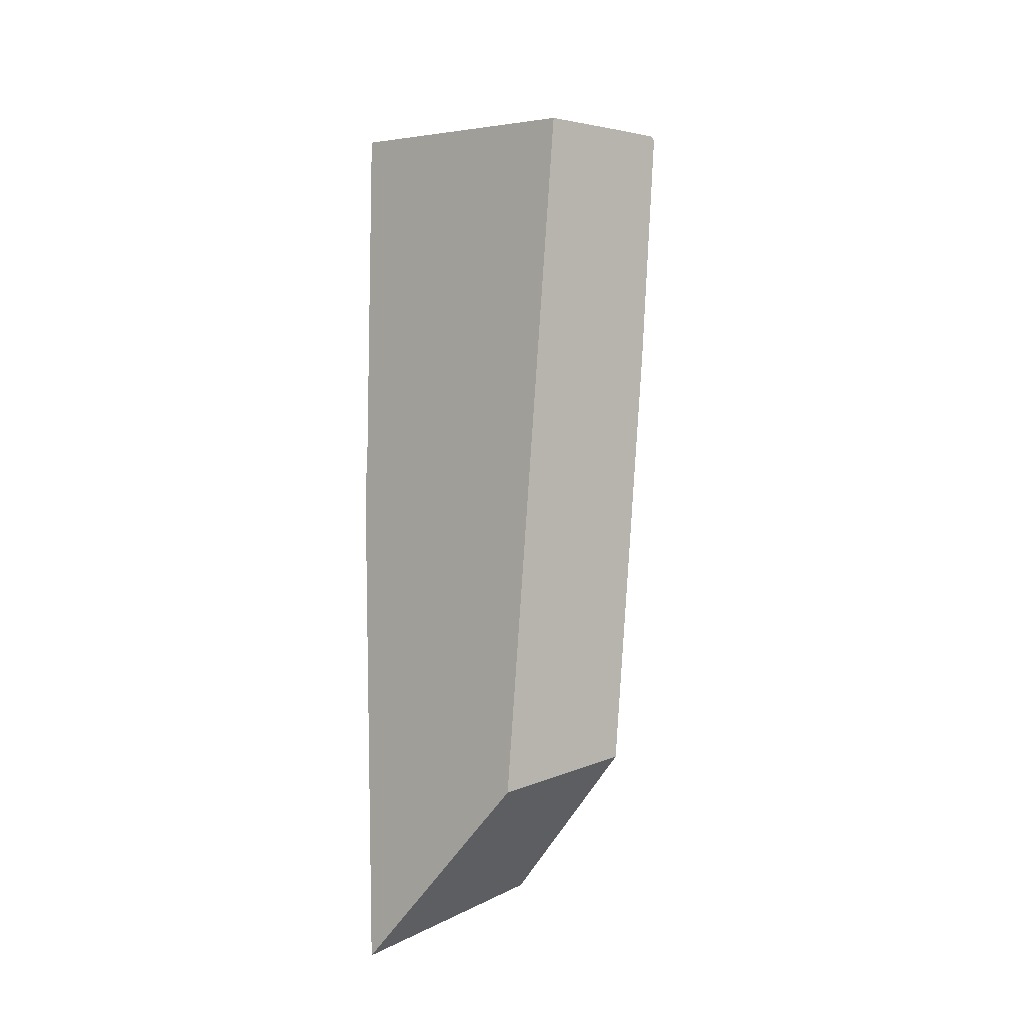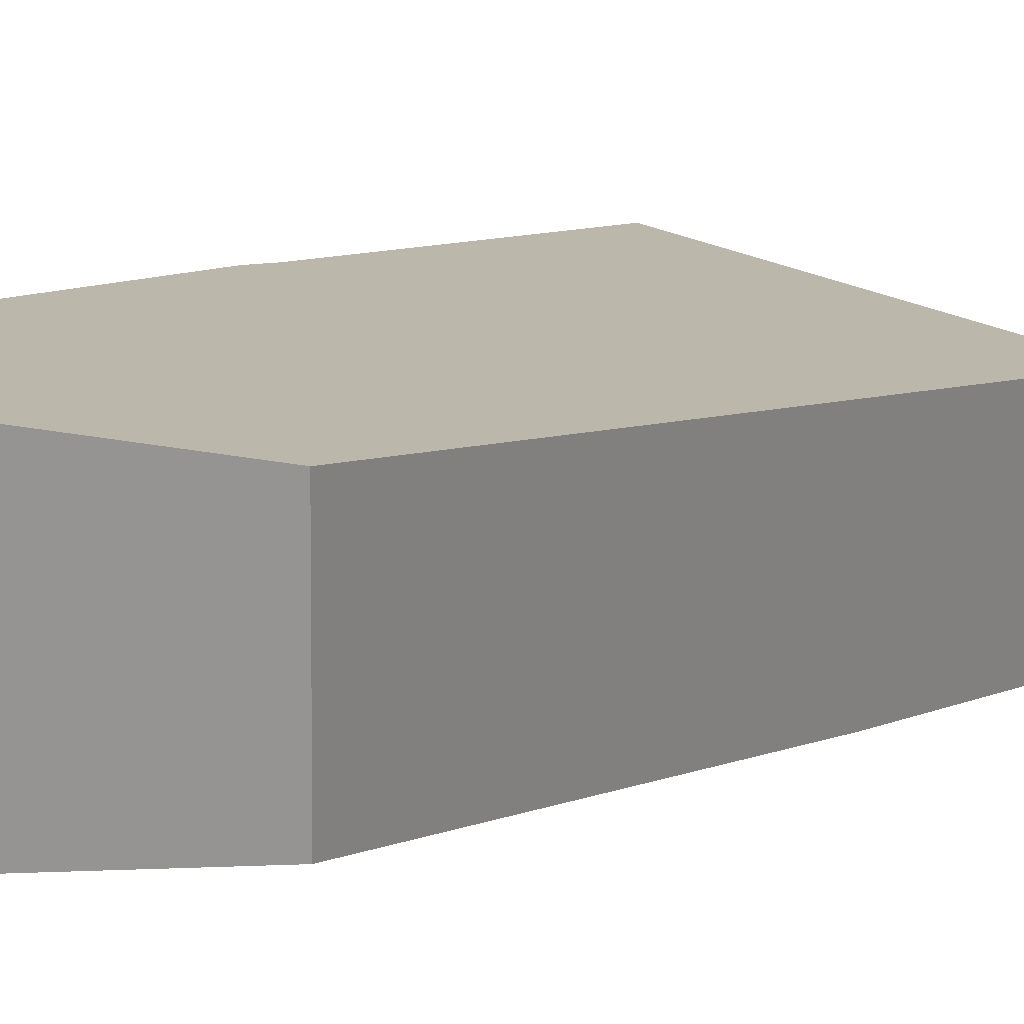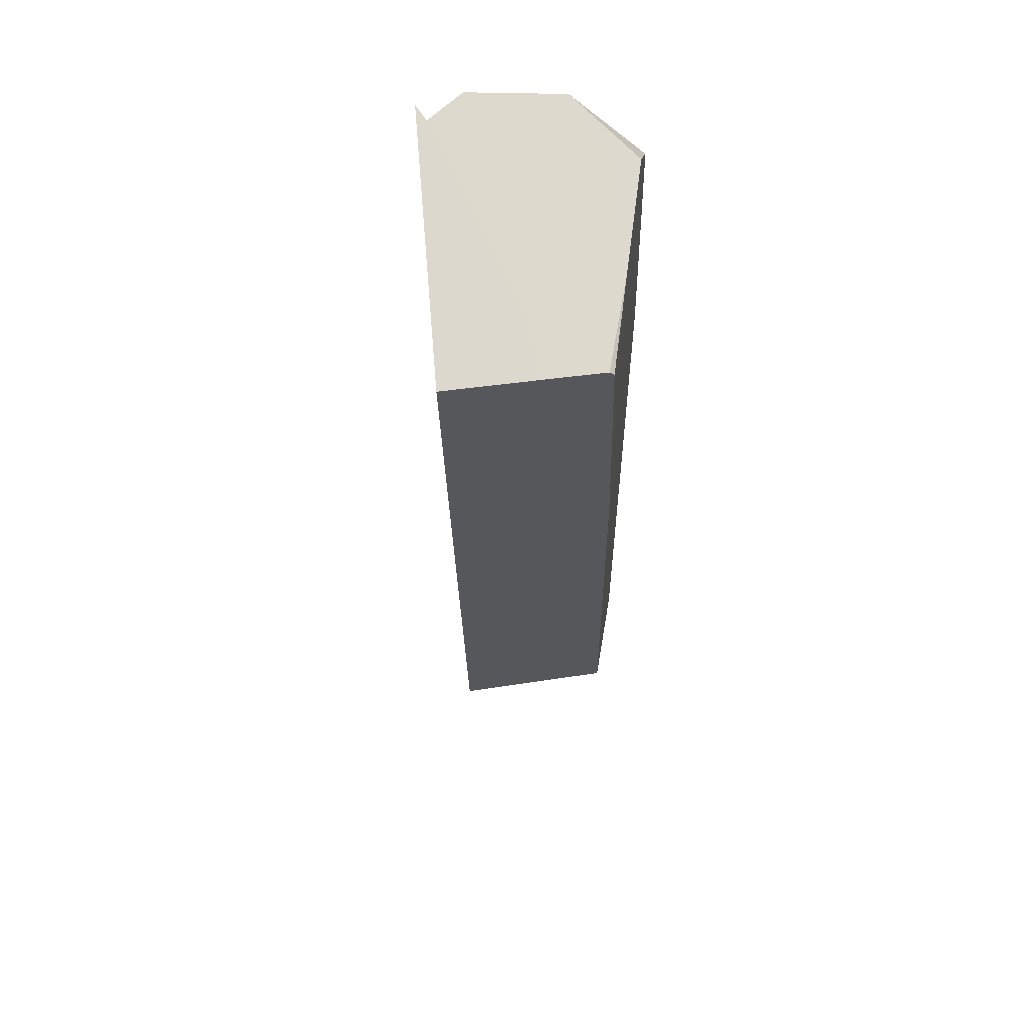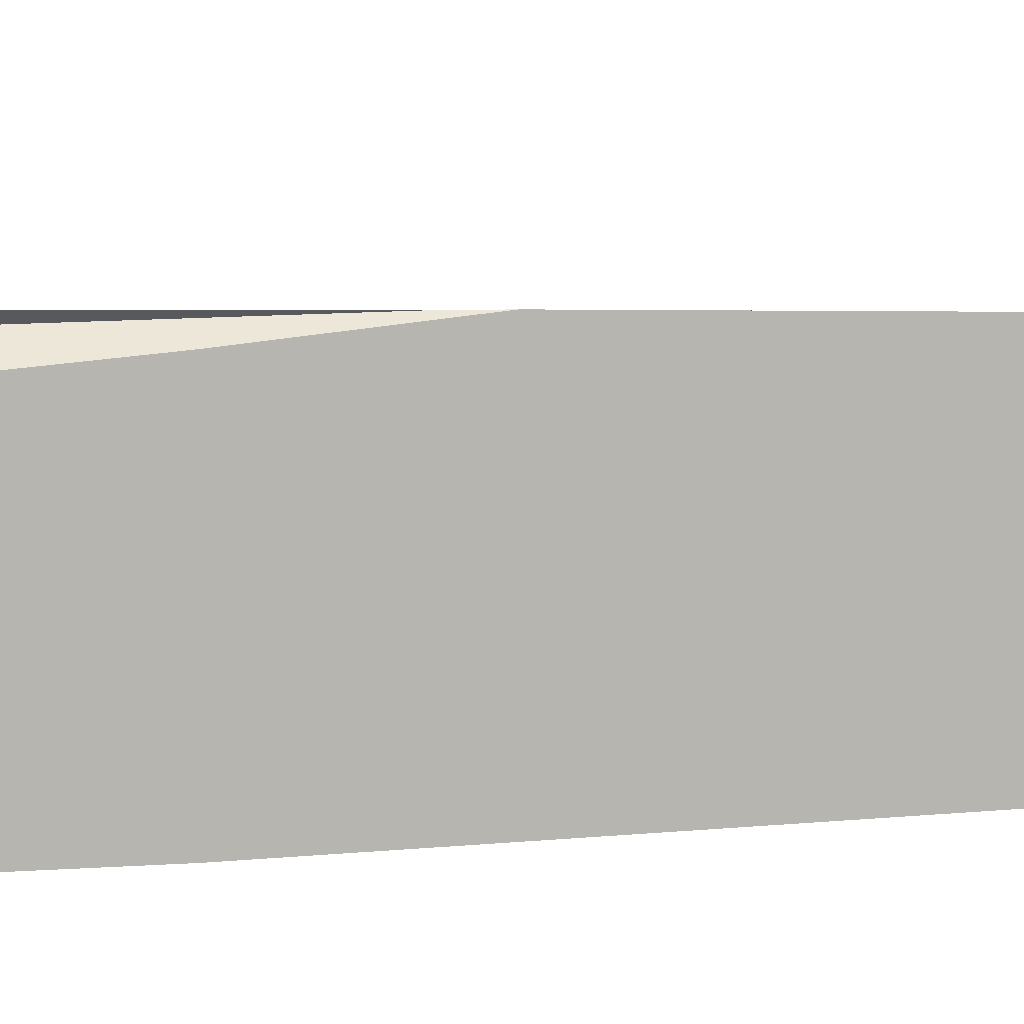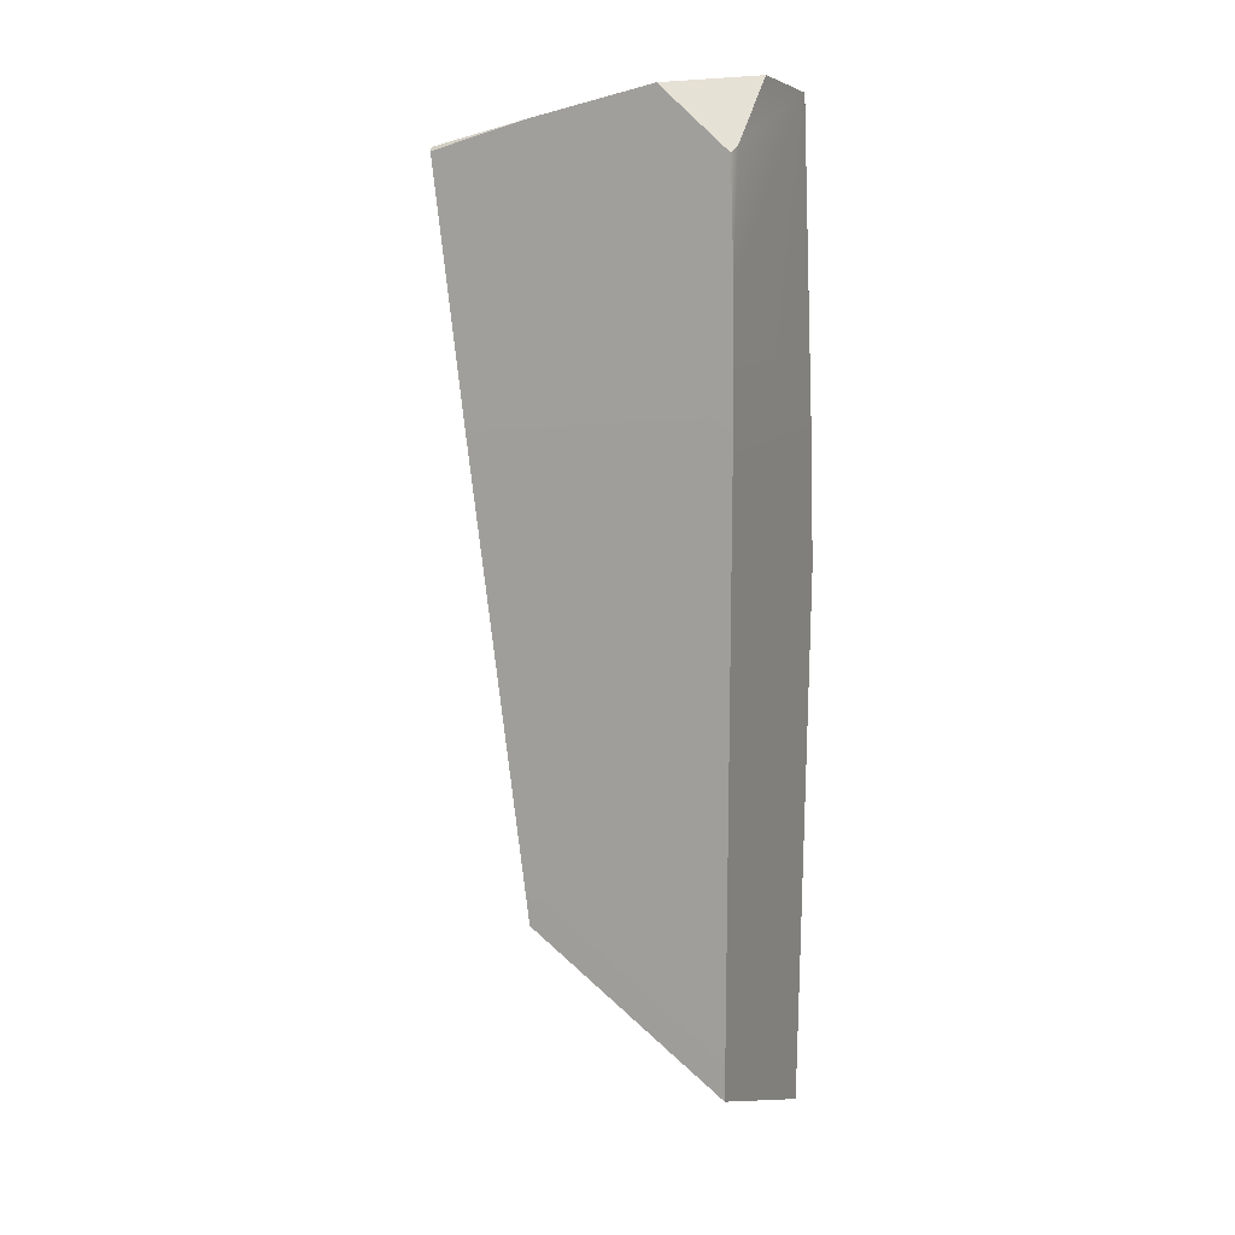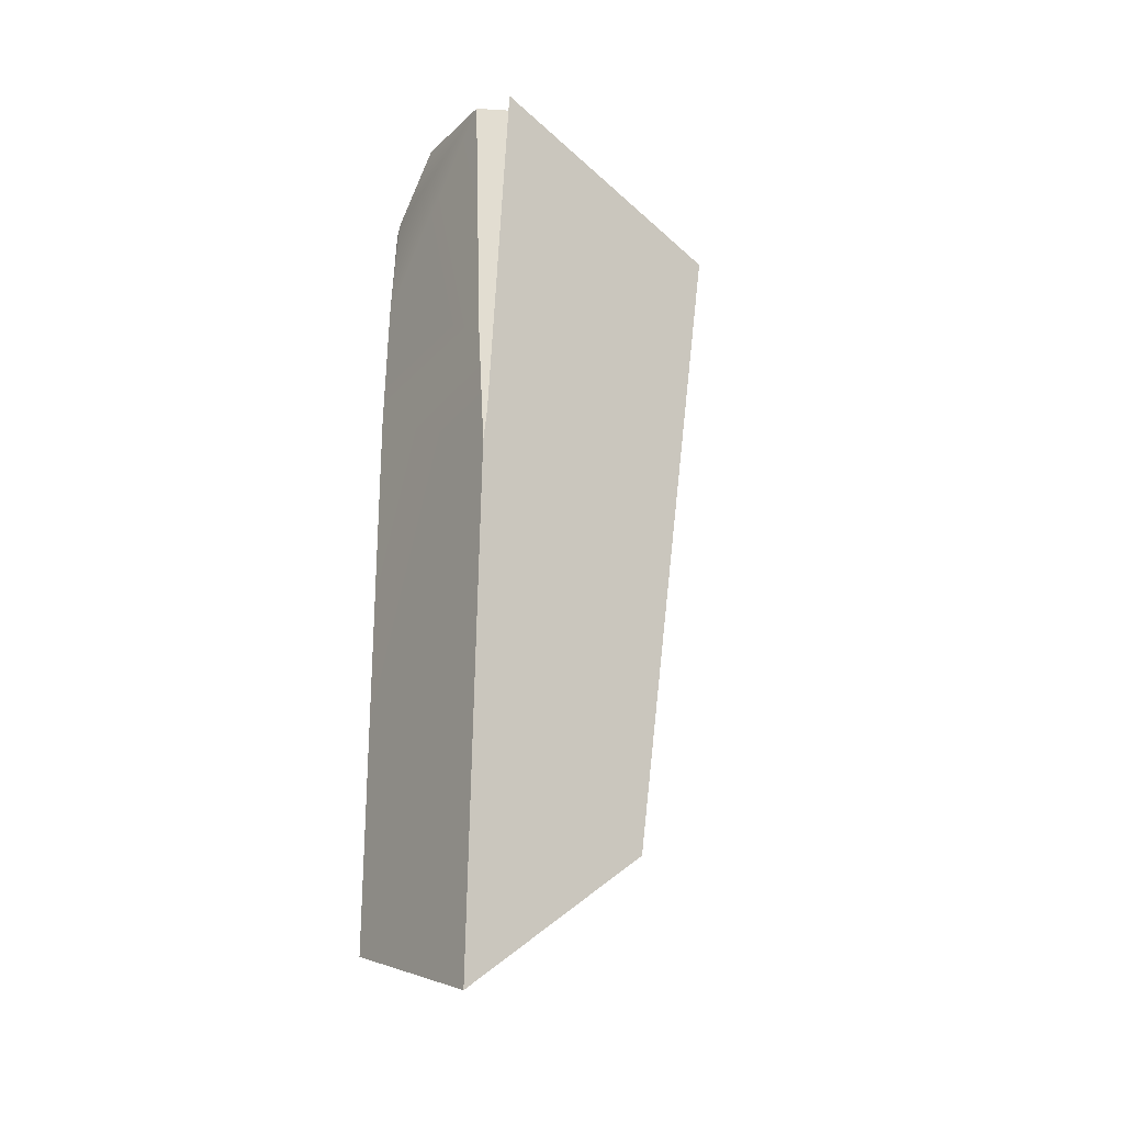
<metadata>
{"format":"obj","ext":"obj","renderer":"f3d","projection":"perspective","resolution":1024,"background":"white","views":[{"elev":-12.0,"azim":-122.7,"up":"+Z"},{"elev":5.1,"azim":-155.7,"up":"+Y"},{"elev":55.5,"azim":-82.0,"up":"+Z"},{"elev":7.9,"azim":73.6,"up":"+Y"},{"elev":11.3,"azim":23.7,"up":"+Z"},{"elev":-27.5,"azim":147.6,"up":"+Z"}]}
</metadata>
<code>
g mdlMajorConstructDeathShard4
v 0.1677 0.1878 -0.1398
v 0.1153 0.179 0.5135
v 0.1439 0.2028 0.5178
v -0.3097 -0.1661 0.4505
v -0.1457 -0.173 0.49
v -0.3075 -0.1736 0.4443
v 0.1682 -0.04356 0.55
v 0.1153 0.179 0.5135
v 0.1684 0.1276 0.5317
v 0.05245 -0.1724 0.5366
v -0.1457 -0.173 0.49
v -0.3213 -0.0943 0.44
v -0.3097 -0.1661 0.4505
v 0.1022 0.1933 0.5087
v -0.351 0.09002 0.411
v 0.1439 0.2028 0.5178
v 0.1694 -0.1558 0.4512
v 0.165 -0.1737 0.4394
v 0.05245 -0.1724 0.5366
v 0.1682 -0.04356 0.55
v 0.1717 -0.1759 0.2638
v 0.165 -0.1737 0.4394
v 0.1694 -0.1558 0.4512
v 0.1684 0.1276 0.5317
v 0.1682 -0.04356 0.55
v 0.1747 0.1667 0.02433
v 0.1747 -0.1788 0.02433
v 0.1739 0.1873 -0.1994
v 0.1711 -0.1752 -0.9631
v 0.1706 0.159 -1.093
v 0.1747 0.1667 0.02433
v 0.1684 0.1276 0.5317
v 0.1153 0.179 0.5135
v 0.1677 0.1878 -0.1398
v 0.1739 0.1873 -0.1994
v 0.05245 -0.1724 0.5366
v 0.165 -0.1737 0.4394
v -0.1457 -0.173 0.49
v 0.1717 -0.1759 0.2638
v 0.1747 -0.1788 0.02433
v -0.3075 -0.1736 0.4443
v -0.2518 -0.1788 0.02433
v -0.1539 -0.176 -0.7297
v 0.1711 -0.1752 -0.9631
v -0.3075 -0.1736 0.4443
v -0.3213 -0.0943 0.44
v -0.3097 -0.1661 0.4505
v -0.351 0.09002 0.411
v -0.2518 -0.1788 0.02433
v -0.1918 0.0877 -0.8056
v -0.1539 -0.176 -0.7297
v 0.1739 0.1873 -0.1994
v -0.1918 0.0877 -0.8056
v 0.1706 0.159 -1.093
v 0.1677 0.1878 -0.1398
v -0.351 0.09002 0.411
v 0.1022 0.1933 0.5087
v 0.1439 0.2028 0.5178
v 0.1706 0.159 -1.093
v -0.1918 0.0877 -0.8056
v -0.1539 -0.176 -0.7297
v 0.1711 -0.1752 -0.9631
g mdlMajorConstructDeathShard4_0
f 3 2 1
f 6 5 4
f 9 8 7
f 7 8 10
f 10 8 11
f 11 8 12
f 13 11 12
f 8 14 12
f 15 12 14
f 14 8 16
f 19 18 17
f 20 19 17
f 23 22 21
f 21 24 23
f 25 23 24
f 24 21 26
f 26 21 27
f 28 26 27
f 29 28 27
f 29 30 28
f 33 32 31
f 34 33 31
f 35 34 31
f 38 37 36
f 38 39 37
f 39 38 40
f 41 40 38
f 42 40 41
f 40 42 43
f 44 40 43
f 47 46 45
f 48 45 46
f 48 49 45
f 50 49 48
f 49 50 51
f 54 53 52
f 52 53 55
f 56 55 53
f 57 55 56
f 58 55 57
f 61 60 59
f 59 62 61

</code>
